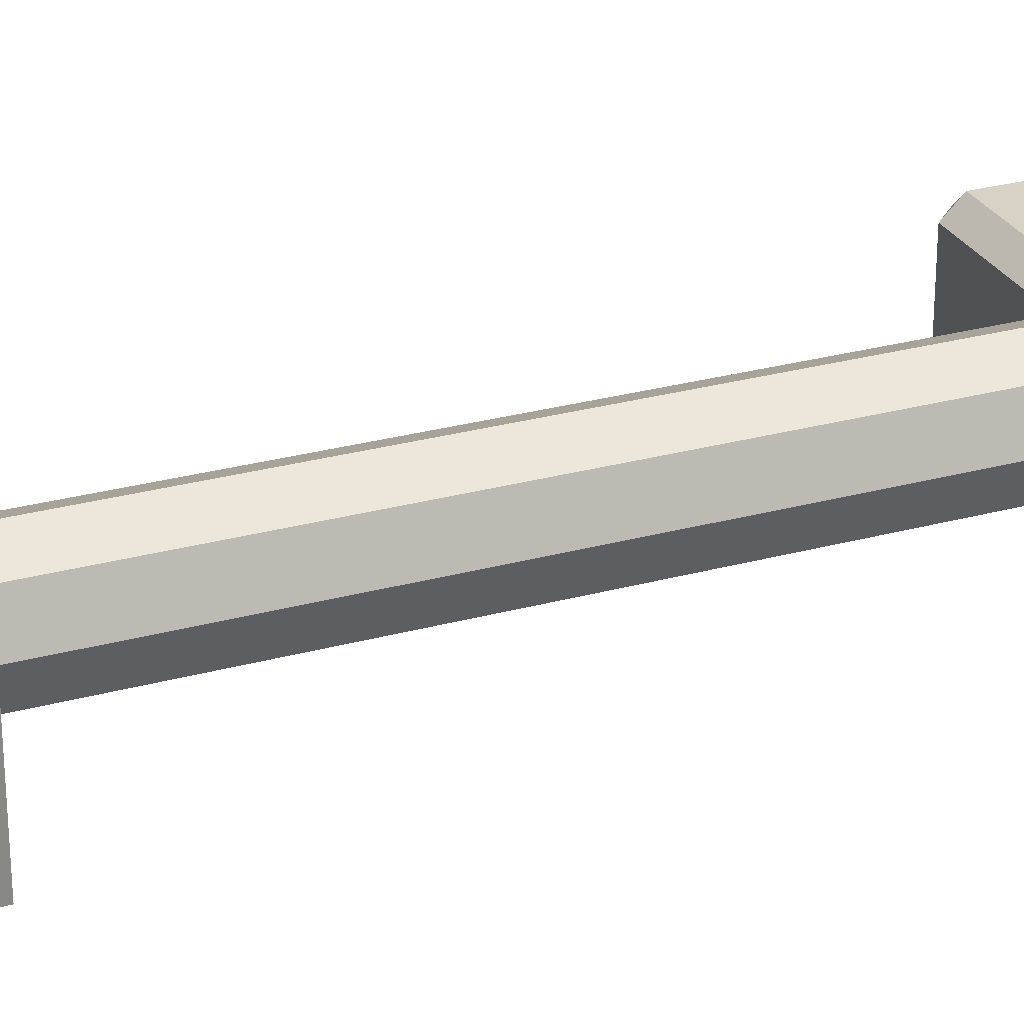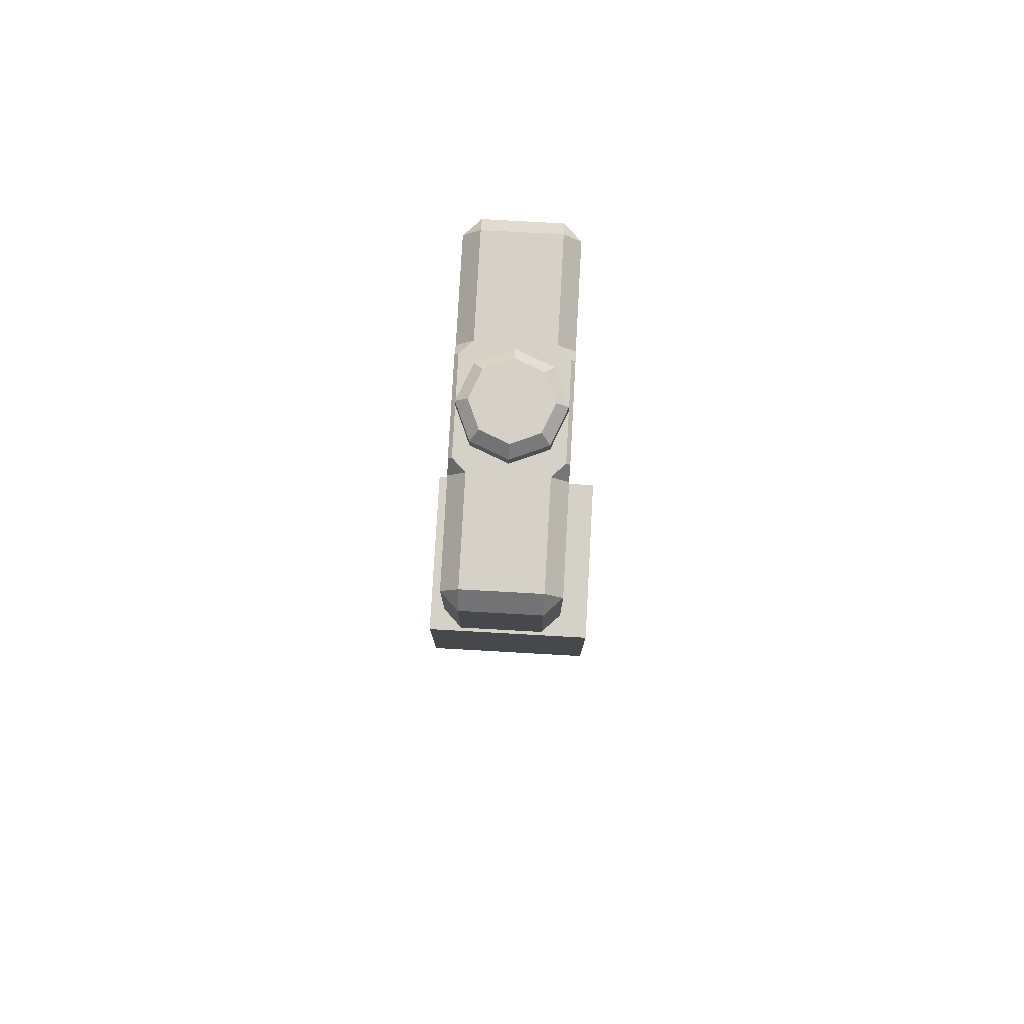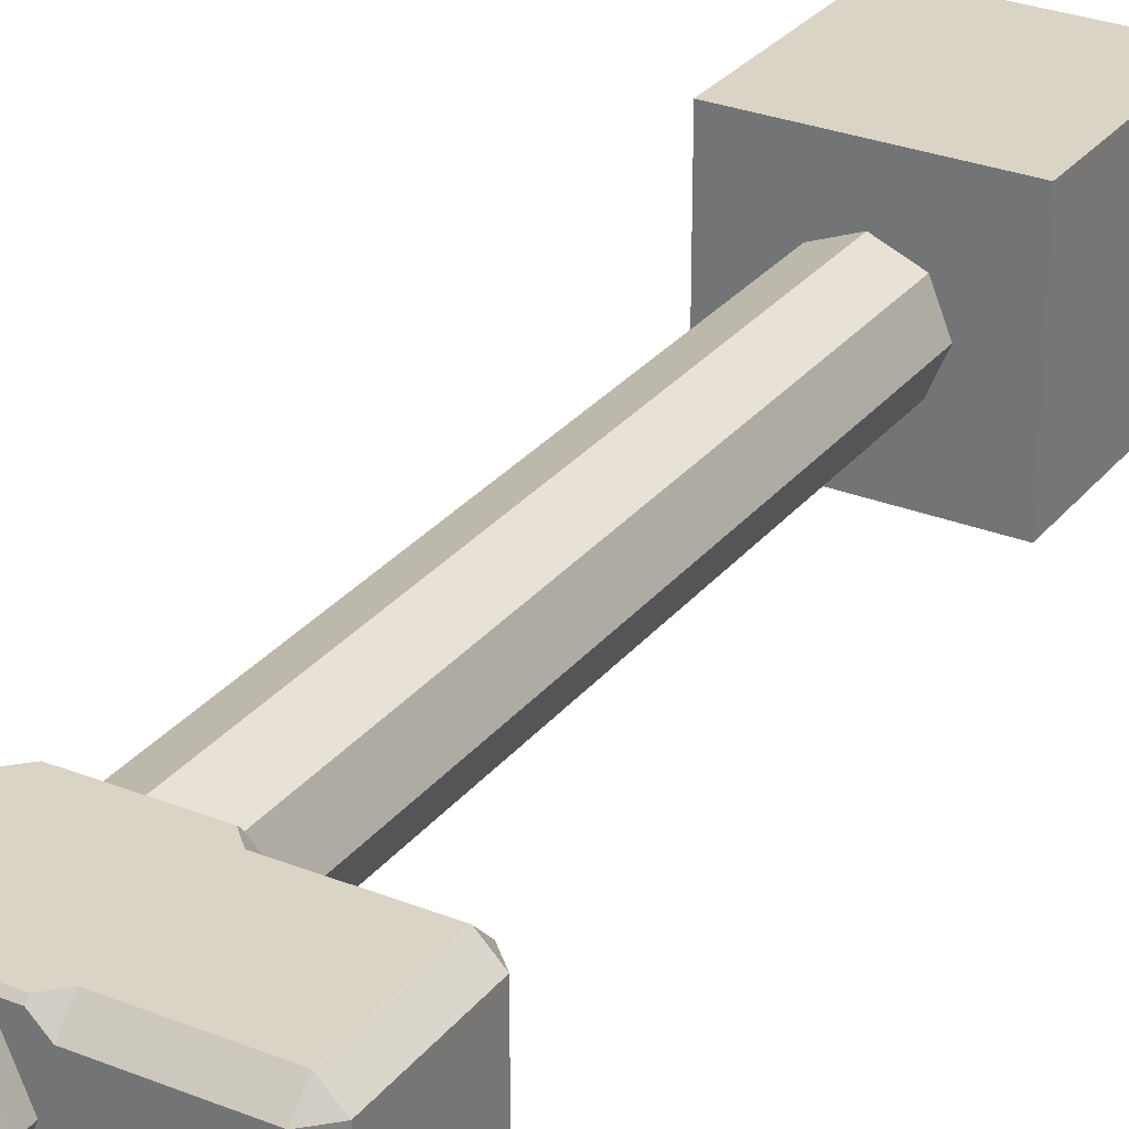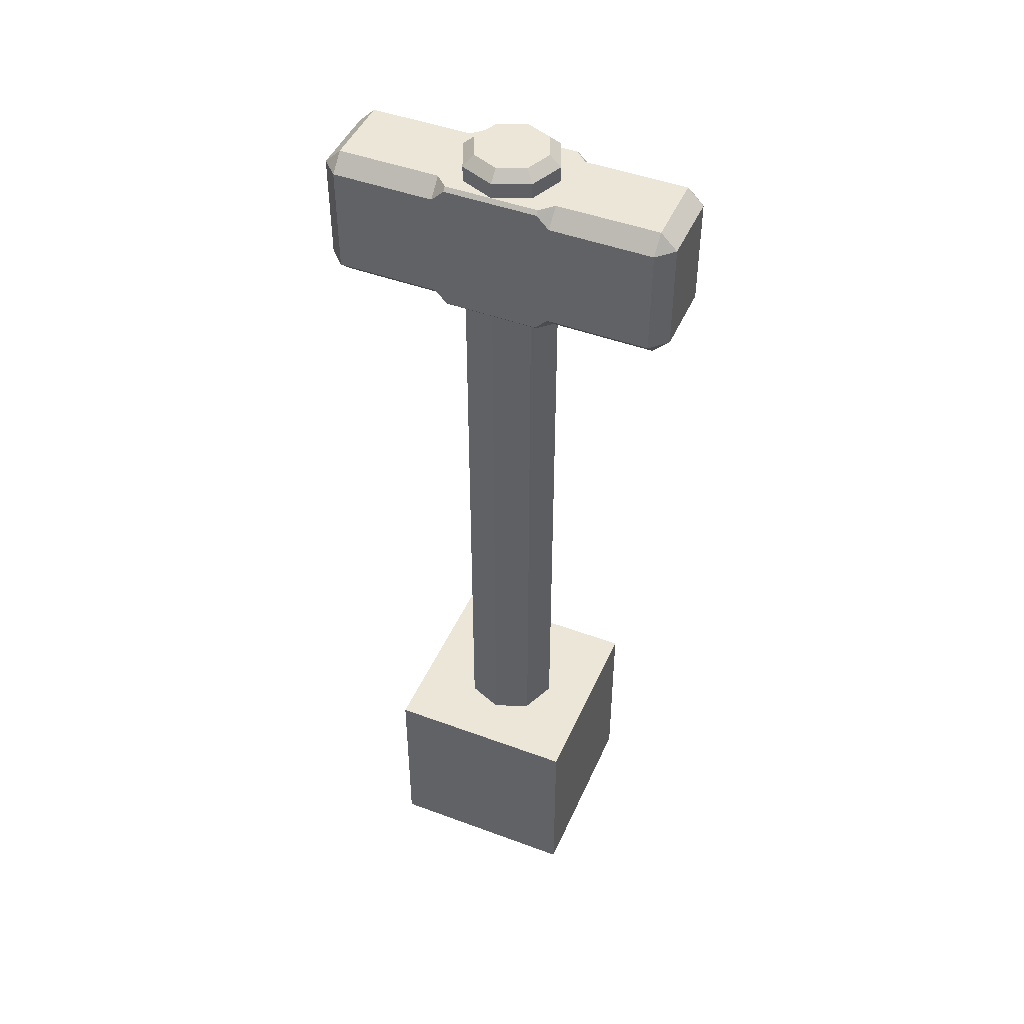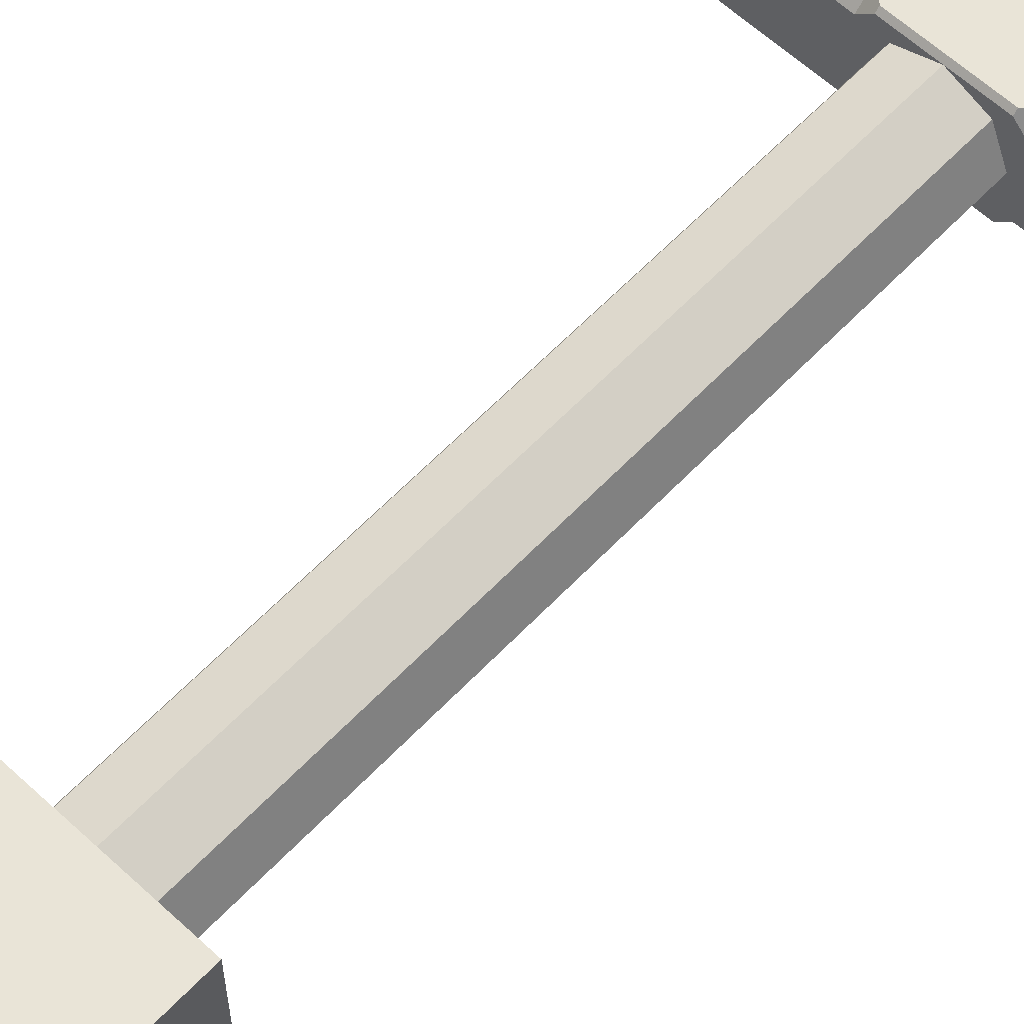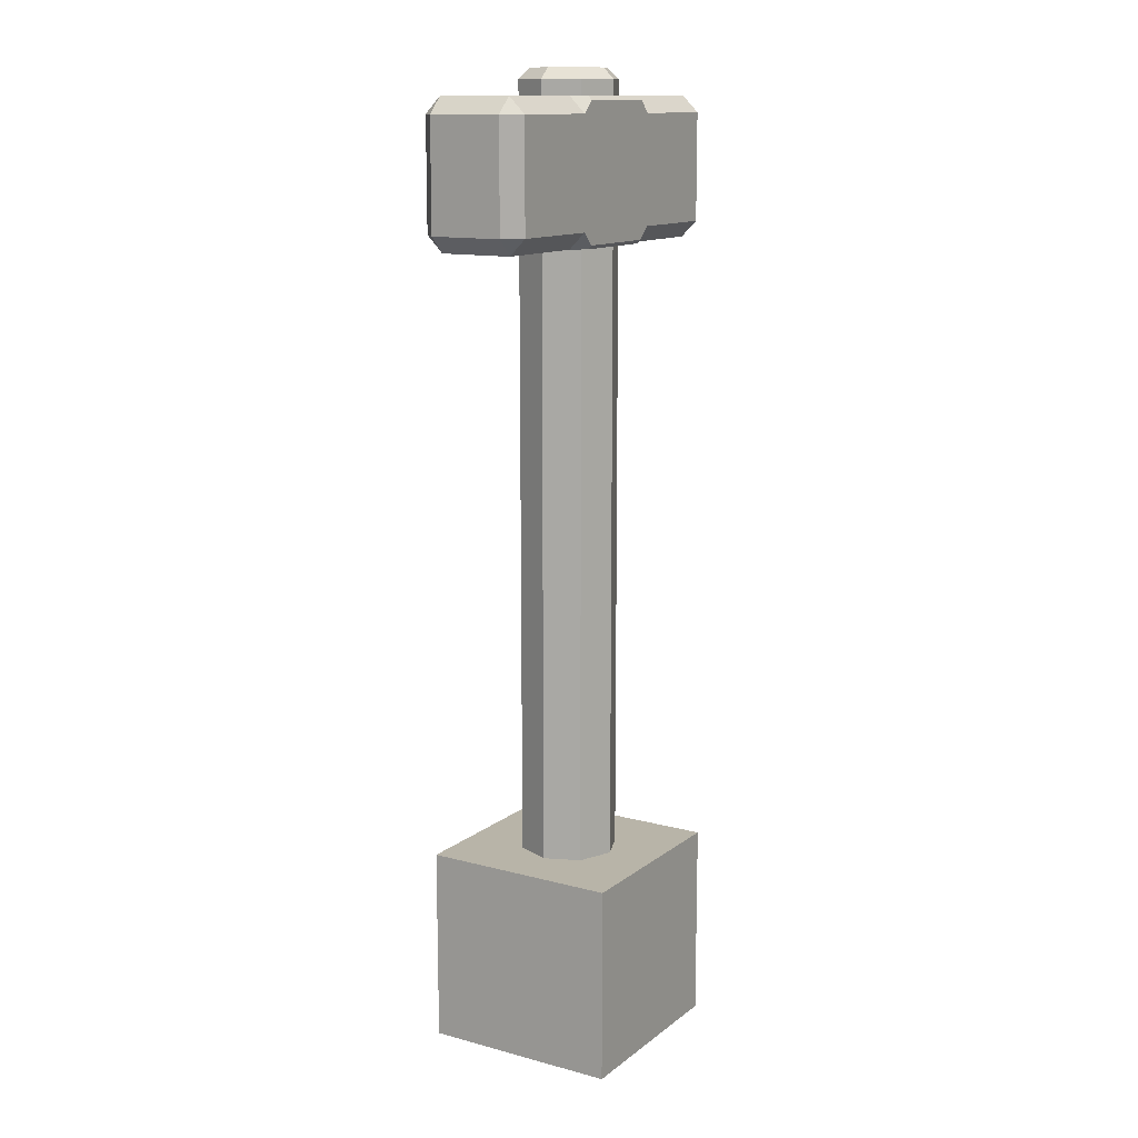
<metadata>
{"format":"obj","ext":"obj","renderer":"f3d","projection":"perspective","resolution":1024,"background":"white","views":[{"elev":27.6,"azim":67.2,"up":"+Z"},{"elev":78.8,"azim":-86.8,"up":"+Y"},{"elev":28.9,"azim":-149.3,"up":"+Z"},{"elev":46.2,"azim":23.0,"up":"+Y"},{"elev":61.2,"azim":43.3,"up":"+Z"},{"elev":13.0,"azim":-58.5,"up":"+Y"}]}
</metadata>
<code>
o Cube.002
v -0.08174 0.4119 0.01871
v -0.08174 0.4202 0.02695
v -0.08997 0.4202 0.01871
v -0.08174 0.4749 0.02695
v -0.08174 0.4832 0.01871
v -0.08997 0.4749 0.01871
v -0.08174 0.4119 -0.01871
v -0.08997 0.4202 -0.01871
v -0.08174 0.4202 -0.02695
v -0.08174 0.4832 -0.01871
v -0.08174 0.4749 -0.02695
v -0.08997 0.4749 -0.01871
v 0.08174 0.4119 0.01871
v 0.08997 0.4202 0.01871
v 0.08174 0.4202 0.02695
v 0.08174 0.4832 0.01871
v 0.08174 0.4749 0.02695
v 0.08997 0.4749 0.01871
v 0.08174 0.4202 -0.02695
v 0.08997 0.4202 -0.01871
v 0.08174 0.4119 -0.01871
v 0.08174 0.4832 -0.01871
v 0.08997 0.4749 -0.01871
v 0.08174 0.4749 -0.02695
v 0.02999 0.4202 -0.02695
v 0.02999 0.4119 -0.01871
v -0.02999 0.4119 -0.01871
v -0.02999 0.4202 -0.02695
v -0.02999 0.4749 -0.02695
v -0.02999 0.4832 -0.01871
v 0.02999 0.4832 -0.01871
v 0.02999 0.4749 -0.02695
v -0.02999 0.4202 0.02695
v -0.02999 0.4119 0.01871
v 0.02999 0.4119 0.01871
v 0.02999 0.4202 0.02695
v 0.02999 0.4749 0.02695
v 0.02999 0.4832 0.01871
v -0.02999 0.4832 0.01871
v -0.02999 0.4749 0.02695
v 0.02361 0.4119 -0.02508
v 0.02361 0.4138 -0.02695
v -0.02361 0.4138 -0.02695
v -0.02361 0.4119 -0.02508
v -0.02361 0.4832 -0.02508
v -0.02361 0.4813 -0.02695
v 0.02361 0.4813 -0.02695
v 0.02361 0.4832 -0.02508
v -0.02361 0.4119 0.02508
v -0.02361 0.4138 0.02695
v 0.02361 0.4138 0.02695
v 0.02361 0.4119 0.02508
v 0.02361 0.4832 0.02508
v 0.02361 0.4813 0.02695
v -0.02361 0.4813 0.02695
v -0.02361 0.4832 0.02508
v 0 0.09637 -0.025
v 0.01768 0.09637 -0.01768
v 0.025 0.09637 0
v 0.01768 0.09637 0.01768
v -0 0.09637 0.025
v -0.01768 0.09637 0.01768
v -0.025 0.09637 -0
v -0.01768 0.09637 -0.01768
v 0 0.4964 -0.01926
v 0 0.4911 -0.025
v 0.01362 0.4964 -0.01362
v 0.01768 0.4911 -0.01768
v 0.01926 0.4964 0
v 0.025 0.4911 0
v 0.01362 0.4964 0.01362
v 0.01768 0.4911 0.01768
v -0 0.4964 0.01926
v -0 0.4911 0.025
v -0.01362 0.4964 0.01362
v -0.01768 0.4911 0.01768
v -0.01926 0.4964 0
v -0.025 0.4911 -0
v -0.01362 0.4964 -0.01362
v -0.01768 0.4911 -0.01768
v 0.05 0 -0.05
v 0.05 0.1 -0.05
v 0.05 0.1 0.05
v 0.05 -0 0.05
v -0.05 0.1 0.05
v -0.05 -0 0.05
v -0.05 0.1 -0.05
v -0.05 0 -0.05
v 0.025 -0 0.025
v 0.025 0 -0.025
v -0.025 0 -0.025
v -0.025 -0 0.025
v 0.025 0.02 -0.025
v 0.025 0.02 0.025
v -0.025 0.02 0.025
v -0.025 0.02 -0.025
f 81 82 83 84
f 84 83 85 86
f 86 85 87 88
f 82 81 88 87
f 89 90 81 84
f 90 91 88 81
f 92 89 84 86
f 91 92 86 88
f 85 83 82 87
f 93 94 95 96
f 92 91 96 95
f 91 90 93 96
f 89 92 95 94
f 90 89 94 93
f 64 80 66 57
f 59 70 72 60
f 60 72 74 61
f 61 74 76 62
f 62 76 78 63
f 63 78 80 64
f 58 68 70 59
f 67 65 79 77 75 73 71 69
f 57 58 59 60 61 62 63 64
f 68 66 65 67
f 70 68 67 69
f 72 70 69 71
f 74 72 71 73
f 76 74 73 75
f 78 76 75 77
f 80 78 77 79
f 66 80 79 65
f 57 66 68 58
f 33 40 4 2
f 27 28 43 44
f 15 17 37 36
f 30 10 5 39
f 22 31 38 16
f 9 11 29 28
f 25 32 24 19
f 35 36 51 52
f 3 6 12 8
f 31 32 47 48
f 26 21 13 35
f 20 23 18 14
f 43 28 29 46 47 32 25 42
f 1 2 3
f 4 5 6
f 7 8 9
f 10 11 12
f 13 14 15
f 16 17 18
f 19 20 21
f 22 23 24
f 27 44 41 26 35 52 49 34
f 29 30 45 46
f 31 48 45 30 39 56 53 38
f 33 34 49 50
f 51 36 37 54 55 40 33 50
f 37 38 53 54
f 39 40 55 56
f 7 1 3 8
f 2 4 6 3
f 5 10 12 6
f 11 9 8 12
f 27 7 9 28
f 31 22 24 32
f 23 20 19 24
f 13 21 20 14
f 22 16 18 23
f 17 15 14 18
f 35 13 15 36
f 39 5 4 40
f 21 26 25 19
f 10 30 29 11
f 1 34 33 2
f 16 38 37 17
f 7 27 34 1
f 41 44 43 42
f 45 48 47 46
f 51 50 49 52
f 55 54 53 56
f 25 26 41 42

</code>
